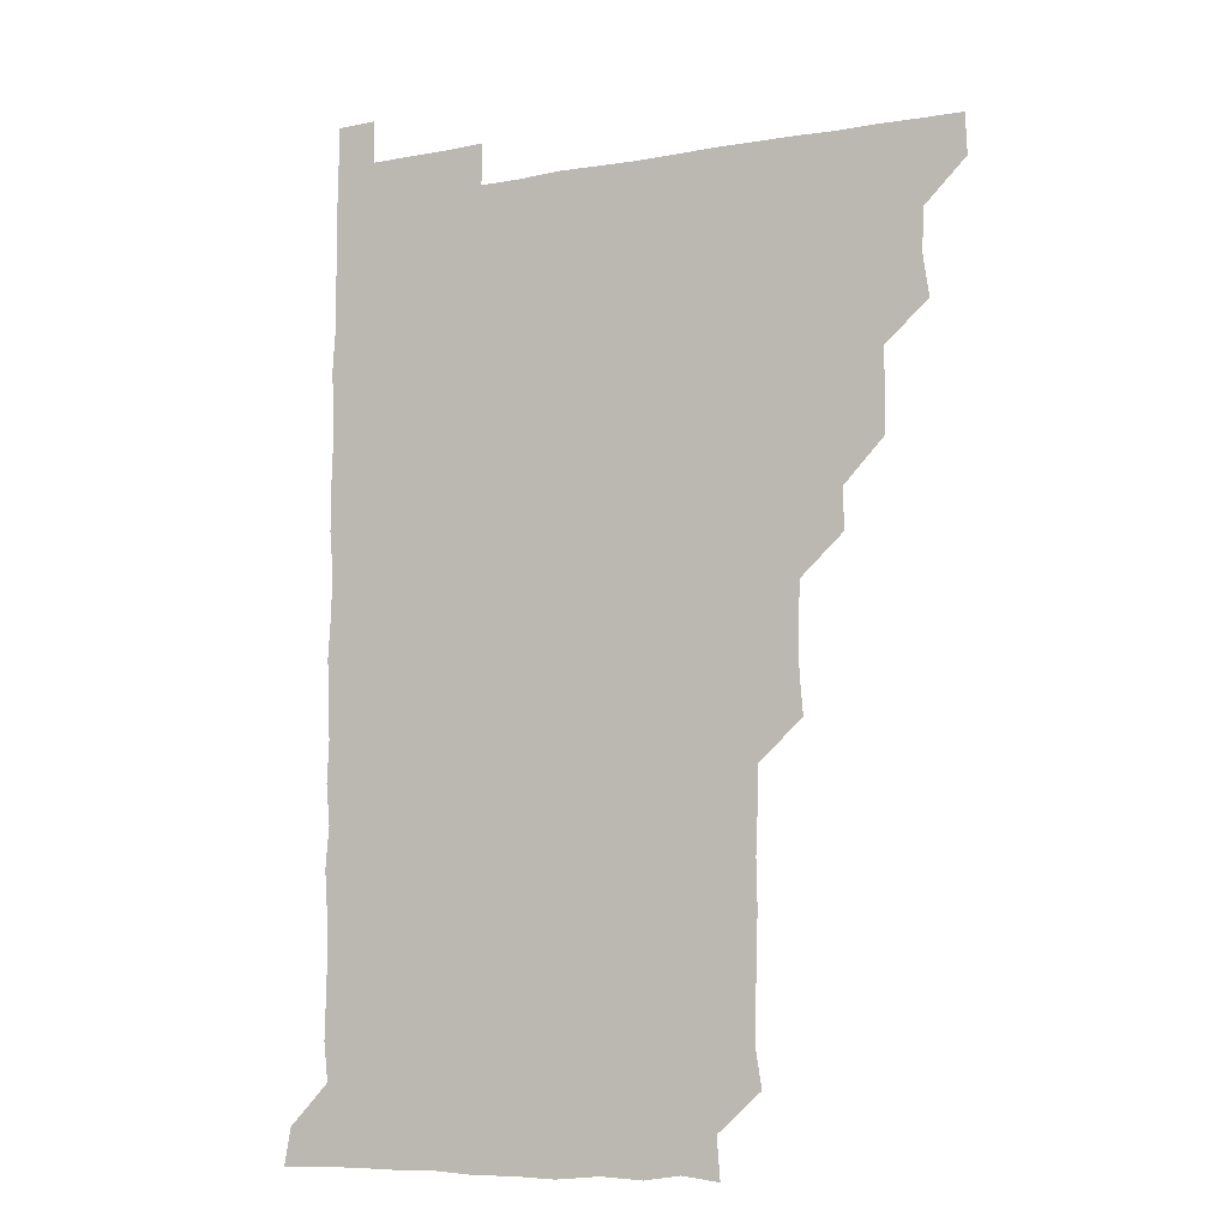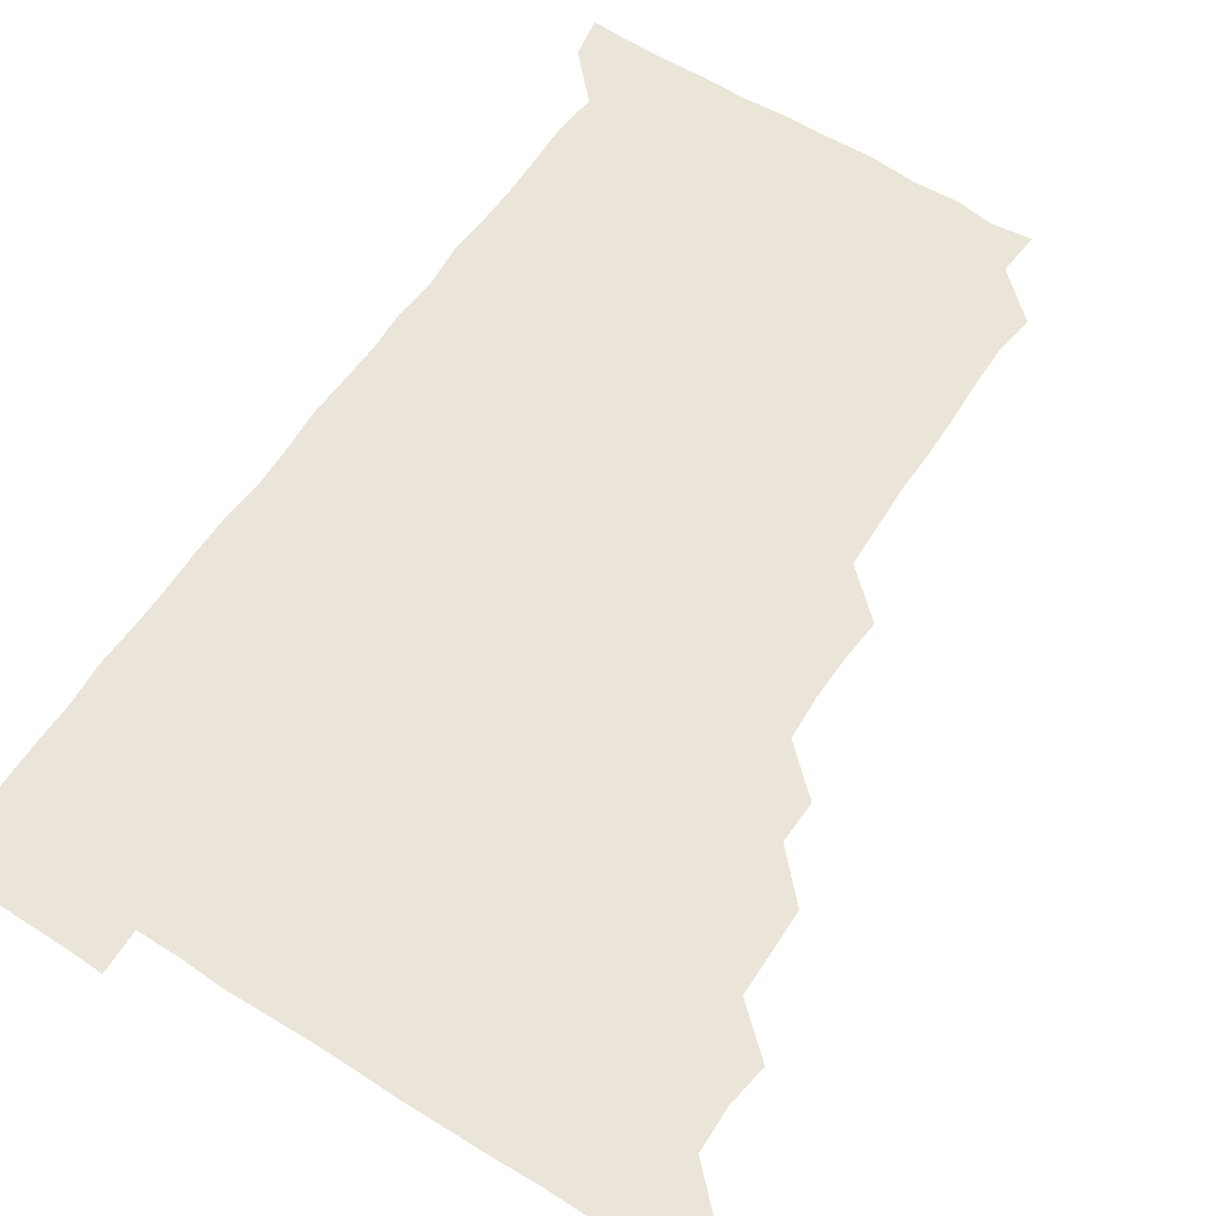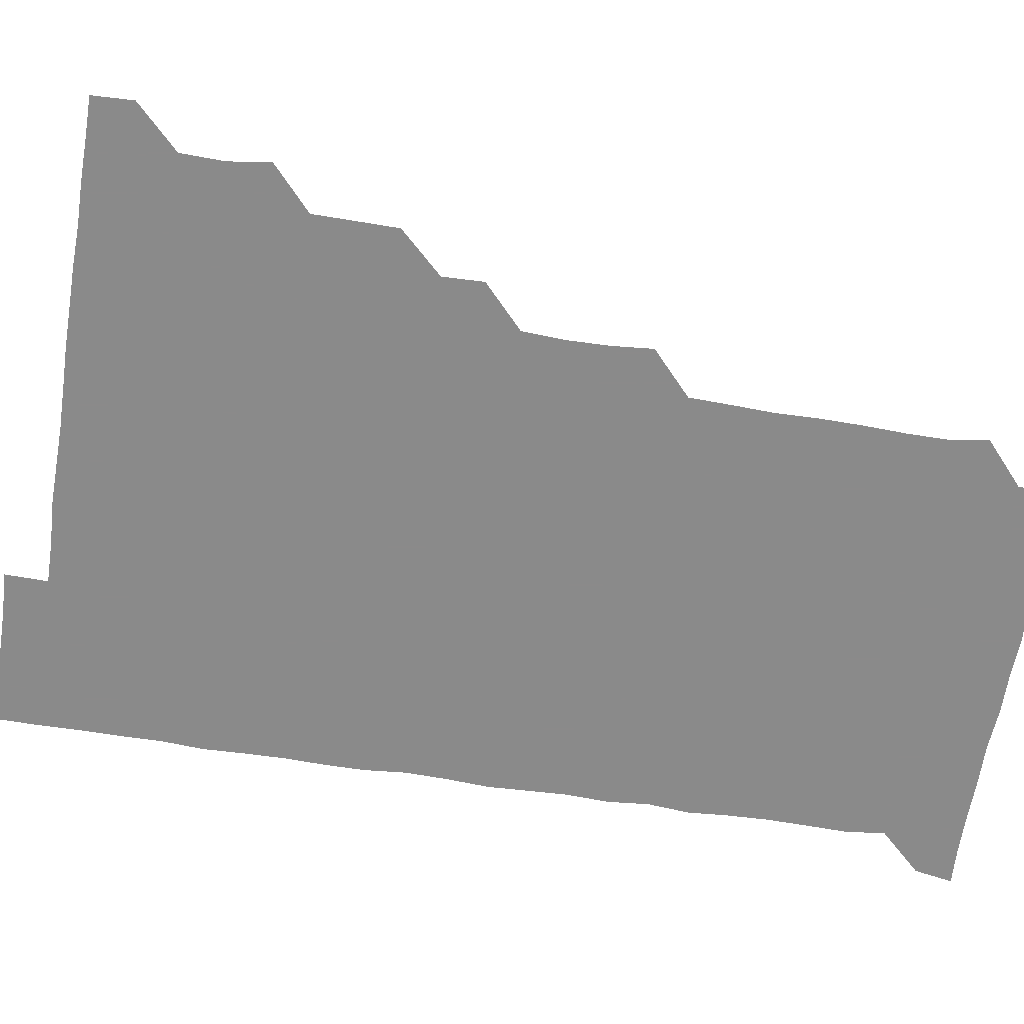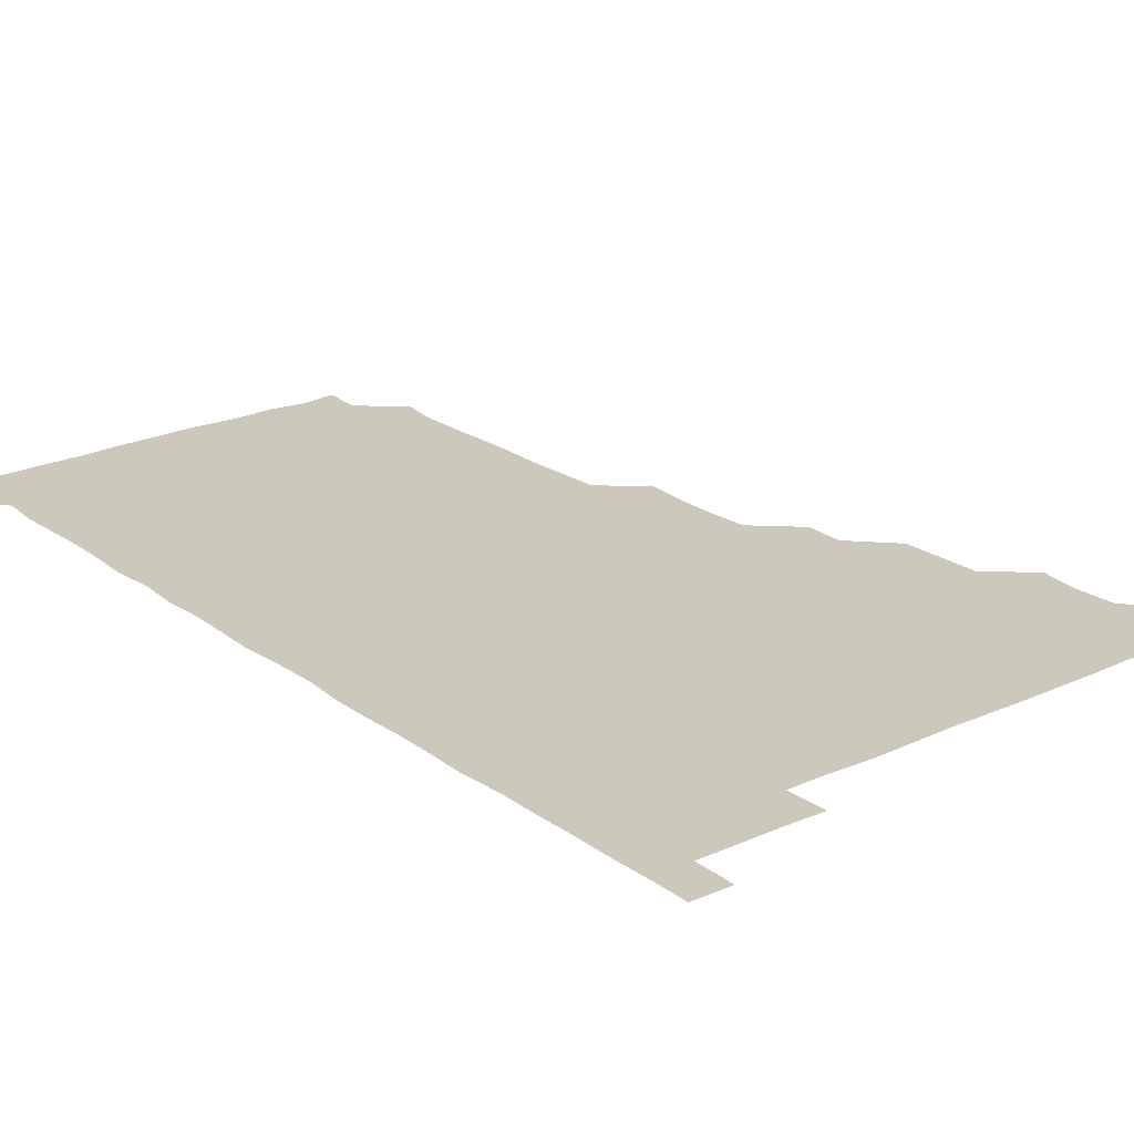
<metadata>
{"format":"obj","ext":"obj","renderer":"f3d","projection":"perspective","resolution":1024,"background":"white","views":[{"elev":-8.5,"azim":-154.4,"up":"+Y"},{"elev":59.3,"azim":-146.8,"up":"+Z"},{"elev":-63.6,"azim":-98.9,"up":"+Z"},{"elev":22.1,"azim":141.4,"up":"+Z"}]}
</metadata>
<code>
v 480.6 510.9 0
v 481.1 525.8 0
v 494.4 464.8 0
v 496.5 479.7 0
v 496.1 495.6 0
v 496.4 510.9 0
v 496.1 525.9 0
v 510.7 420.2 0
v 510.4 435.2 0
v 510.3 450.5 0
v 511.5 466.6 0
v 511.3 481.1 0
v 511.7 496.2 0
v 511.4 510.8 0
v 510.9 526.1 0
v 525 389.7 0
v 525.5 404.6 0
v 526.3 420.8 0
v 526.3 436.1 0
v 525.6 450.9 0
v 526 465.9 0
v 526 480.9 0
v 526.5 496 0
v 526.1 511 0
v 526 526 0
v 540.1 329.4 0
v 541.3 344.1 0
v 541.6 359.5 0
v 540.8 375.2 0
v 540.8 390.9 0
v 542 406.8 0
v 540.6 420.8 0
v 542.1 437 0
v 541.6 451.4 0
v 541.1 466.1 0
v 541.3 481.1 0
v 541.4 495.9 0
v 541.3 510.6 0
v 540.9 526.4 0
v 555.8 209.1 0
v 557.8 222.2 0
v 557.8 237.7 0
v 557.1 253.4 0
v 556.9 268.4 0
v 557.2 284.3 0
v 556.6 299 0
v 556.1 314.8 0
v 556.2 330.9 0
v 556.4 346.1 0
v 556.1 360.9 0
v 556.3 376.3 0
v 556.1 391.1 0
v 556.3 406.4 0
v 555.8 420.9 0
v 556.1 436.1 0
v 556.3 451.2 0
v 556.4 466.2 0
v 556.3 481 0
v 556.2 495.9 0
v 556.1 510.9 0
v 555.8 526.5 0
v 570.6 179.8 0
v 571.8 194.8 0
v 569.8 209.1 0
v 572.6 226.5 0
v 571.8 241.2 0
v 571.7 256.1 0
v 571.6 271.1 0
v 571.2 285.9 0
v 571.5 301.4 0
v 571.6 316.8 0
v 571.7 331.8 0
v 571.2 346.2 0
v 571.2 361.3 0
v 571.1 376.1 0
v 571 391.1 0
v 571.3 406.4 0
v 571.4 421.4 0
v 571.2 436.1 0
v 571.3 451.2 0
v 571.1 466.1 0
v 571 481 0
v 571.2 495.8 0
v 571.2 510.5 0
v 570.6 526.6 0
v 584.5 181.5 0
v 586.6 195.2 0
v 585.5 210.4 0
v 587.1 227.8 0
v 586.4 242.1 0
v 586.8 256.8 0
v 586.5 271.7 0
v 585.9 285.7 0
v 586.2 301.4 0
v 586.1 316.1 0
v 586.1 331.4 0
v 586.3 346.5 0
v 586.1 361.3 0
v 586.3 376.8 0
v 586.3 391.7 0
v 586.2 406.2 0
v 586.5 421.7 0
v 586 436 0
v 586.2 451.2 0
v 586.5 466.1 0
v 586 481.1 0
v 586.1 495.9 0
v 586.1 510.7 0
v 585.6 526.3 0
v 597.9 179.6 0
v 601.8 198.5 0
v 601.7 212.9 0
v 601.6 226.8 0
v 600.6 240 0
v 601.2 256.9 0
v 601.1 271.5 0
v 601.4 286.9 0
v 601.2 301.6 0
v 601.2 316 0
v 601.1 331.2 0
v 601.2 346.5 0
v 601 360.9 0
v 601 375.9 0
v 600.9 390.6 0
v 601.1 406.4 0
v 601.1 421.3 0
v 600.9 435.9 0
v 601.1 451.1 0
v 601.2 466 0
v 601.1 481 0
v 600.8 496.2 0
v 601.1 510.9 0
v 600.8 526.1 0
v 613.7 180.4 0
v 616.4 197.8 0
v 616.3 212 0
v 616.3 226.9 0
v 616.3 241.8 0
v 616.1 256.2 0
v 616.1 271.2 0
v 616 286.1 0
v 615.8 300.7 0
v 616.2 317.4 0
v 616.1 331.5 0
v 616.2 346.6 0
v 615.9 360.6 0
v 616.1 376.4 0
v 616.1 391.4 0
v 616.1 406.4 0
v 616 421.1 0
v 616 436.1 0
v 616.2 451.5 0
v 616 466.1 0
v 616.2 481 0
v 616.4 495.8 0
v 616.2 510.5 0
v 615.8 526.4 0
v 630.2 179 0
v 630.5 197 0
v 631.1 211.9 0
v 631.2 227.1 0
v 631 241.5 0
v 631.2 256.7 0
v 631 271.8 0
v 631.1 286.7 0
v 631.4 301.4 0
v 631 316 0
v 630.9 331.4 0
v 631 346.4 0
v 631.2 361.9 0
v 631 376.1 0
v 631 391.3 0
v 631 406.7 0
v 631 421.1 0
v 630.9 436 0
v 631 451.2 0
v 631 466.1 0
v 631.1 481 0
v 631.3 495.8 0
v 631.1 510.7 0
v 630.3 526.7 0
v 645.7 179.6 0
v 645.7 196.5 0
v 645.8 212.1 0
v 646 227.1 0
v 645.9 241.3 0
v 646.1 256.8 0
v 646.1 270.8 0
v 645.8 286 0
v 645.9 302.6 0
v 646.1 316.1 0
v 646 330.6 0
v 646 346.2 0
v 645.9 361.3 0
v 645.8 376.8 0
v 646 391.4 0
v 646 406.1 0
v 645.9 421.5 0
v 645.7 436.7 0
v 646.1 451.1 0
v 646 465.9 0
v 646 481.1 0
v 646.1 495.9 0
v 646.1 510.8 0
v 645.7 525.9 0
v 661.3 179.6 0
v 660.8 196.6 0
v 660.9 211.5 0
v 660.7 227 0
v 661.1 240.4 0
v 660.6 256.8 0
v 661 271.7 0
v 660.9 286.7 0
v 660.9 301.5 0
v 660.9 316.5 0
v 660.9 331 0
v 660.7 347 0
v 660.8 361.6 0
v 661.2 375.7 0
v 660.6 391.7 0
v 660.9 406.2 0
v 660.8 421.3 0
v 661.3 435.8 0
v 660.9 451.3 0
v 661 466.1 0
v 661 481 0
v 660.9 496 0
v 661.1 510.8 0
v 661.1 525.9 0
v 660.8 541.4 0
v 677 180.6 0
v 676 196.5 0
v 675.7 212 0
v 675.6 226.8 0
v 675.9 241.5 0
v 675.8 256.3 0
v 675.5 272 0
v 675.8 286.3 0
v 675.4 302.2 0
v 675.7 316.5 0
v 675.5 332 0
v 675.9 346.3 0
v 675.6 361.6 0
v 675.7 376.4 0
v 676.3 390.7 0
v 676 406 0
v 675.8 421.3 0
v 676 436 0
v 675.4 451.8 0
v 675.8 466.2 0
v 675.8 481.1 0
v 675.9 496.1 0
v 676 510.9 0
v 676 526 0
v 675.8 540.8 0
v 692.7 180.5 0
v 691 196.3 0
v 690.6 211.6 0
v 690.4 226.9 0
v 690.7 241.4 0
v 690.5 256.7 0
v 690.7 271.4 0
v 690.7 286.4 0
v 690.7 301.2 0
v 690.1 317.1 0
v 690.6 331.5 0
v 690.8 346.3 0
v 690.8 361.1 0
v 690.4 376.4 0
v 691.1 390.7 0
v 689.7 407.5 0
v 691 421.1 0
v 690.8 436.2 0
v 690.9 451.2 0
v 690.8 466.2 0
v 690.8 481.1 0
v 690.8 496.2 0
v 690.8 511.1 0
v 690.9 525.9 0
v 691 540.8 0
v 708 180.8 0
v 706.1 195.9 0
v 705.1 211.4 0
v 705.7 226.1 0
v 705.6 241 0
v 705.5 256.1 0
v 705 271.9 0
v 705.5 286.5 0
v 705.4 301.2 0
v 705 316.7 0
v 705.2 331.2 0
v 706.1 345.9 0
v 704.8 362 0
v 704.7 376.3 0
v 706.1 390.6 0
v 705.3 406.7 0
v 705 421.5 0
v 705.8 435.9 0
v 705 451.7 0
v 705.3 466.3 0
v 705.4 481 0
v 705.9 495.9 0
v 705.5 511.1 0
v 706 526 0
v 705.9 540.6 0
v 706.2 556.3 0
v 722.9 180.7 0
v 719.7 196.6 0
v 719.4 209.5 0
v 721 223.9 0
v 720.5 238.8 0
v 720.2 254.1 0
v 720.7 269.1 0
v 721.7 283.7 0
v 720.4 299 0
v 721.7 313.9 0
v 720.9 329.3 0
v 721.5 344.2 0
v 722.1 359 0
v 721.1 374.3 0
v 720.7 389.9 0
v 721.9 404.8 0
v 721.9 419.7 0
v 721.4 434.7 0
v 721.6 449.9 0
v 722.1 464.8 0
v 721 480.2 0
v 721.2 495.4 0
v 721 510.8 0
v 721.1 525.9 0
v 720.9 541.1 0
v 721 555.9 0
v 736.6 180.1 0
v 734.1 194.1 0
f 5 6 1
f 1 6 2
f 6 7 2
f 10 11 3
f 3 11 4
f 11 12 4
f 4 12 5
f 12 13 5
f 5 13 6
f 13 14 6
f 6 14 7
f 14 15 7
f 17 18 8
f 8 18 9
f 18 19 9
f 9 19 10
f 19 20 10
f 10 20 11
f 20 21 11
f 11 21 12
f 21 22 12
f 12 22 13
f 22 23 13
f 13 23 14
f 23 24 14
f 14 24 15
f 24 25 15
f 29 30 16
f 16 30 17
f 30 31 17
f 17 31 18
f 31 32 18
f 18 32 19
f 32 33 19
f 19 33 20
f 33 34 20
f 20 34 21
f 34 35 21
f 21 35 22
f 35 36 22
f 22 36 23
f 36 37 23
f 23 37 24
f 37 38 24
f 24 38 25
f 38 39 25
f 47 48 26
f 26 48 27
f 48 49 27
f 27 49 28
f 49 50 28
f 28 50 29
f 50 51 29
f 29 51 30
f 51 52 30
f 30 52 31
f 52 53 31
f 31 53 32
f 53 54 32
f 32 54 33
f 54 55 33
f 33 55 34
f 55 56 34
f 34 56 35
f 56 57 35
f 35 57 36
f 57 58 36
f 36 58 37
f 58 59 37
f 37 59 38
f 59 60 38
f 38 60 39
f 60 61 39
f 63 64 40
f 40 64 41
f 64 65 41
f 41 65 42
f 65 66 42
f 42 66 43
f 66 67 43
f 43 67 44
f 67 68 44
f 44 68 45
f 68 69 45
f 45 69 46
f 69 70 46
f 46 70 47
f 70 71 47
f 47 71 48
f 71 72 48
f 48 72 49
f 72 73 49
f 49 73 50
f 73 74 50
f 50 74 51
f 74 75 51
f 51 75 52
f 75 76 52
f 52 76 53
f 76 77 53
f 53 77 54
f 77 78 54
f 54 78 55
f 78 79 55
f 55 79 56
f 79 80 56
f 56 80 57
f 80 81 57
f 57 81 58
f 81 82 58
f 58 82 59
f 82 83 59
f 59 83 60
f 83 84 60
f 60 84 61
f 84 85 61
f 62 86 63
f 86 87 63
f 63 87 64
f 87 88 64
f 64 88 65
f 88 89 65
f 65 89 66
f 89 90 66
f 66 90 67
f 90 91 67
f 67 91 68
f 91 92 68
f 68 92 69
f 92 93 69
f 69 93 70
f 93 94 70
f 70 94 71
f 94 95 71
f 71 95 72
f 95 96 72
f 72 96 73
f 96 97 73
f 73 97 74
f 97 98 74
f 74 98 75
f 98 99 75
f 75 99 76
f 99 100 76
f 76 100 77
f 100 101 77
f 77 101 78
f 101 102 78
f 78 102 79
f 102 103 79
f 79 103 80
f 103 104 80
f 80 104 81
f 104 105 81
f 81 105 82
f 105 106 82
f 82 106 83
f 106 107 83
f 83 107 84
f 107 108 84
f 84 108 85
f 108 109 85
f 86 110 87
f 110 111 87
f 87 111 88
f 111 112 88
f 88 112 89
f 112 113 89
f 89 113 90
f 113 114 90
f 90 114 91
f 114 115 91
f 91 115 92
f 115 116 92
f 92 116 93
f 116 117 93
f 93 117 94
f 117 118 94
f 94 118 95
f 118 119 95
f 95 119 96
f 119 120 96
f 96 120 97
f 120 121 97
f 97 121 98
f 121 122 98
f 98 122 99
f 122 123 99
f 99 123 100
f 123 124 100
f 100 124 101
f 124 125 101
f 101 125 102
f 125 126 102
f 102 126 103
f 126 127 103
f 103 127 104
f 127 128 104
f 104 128 105
f 128 129 105
f 105 129 106
f 129 130 106
f 106 130 107
f 130 131 107
f 107 131 108
f 131 132 108
f 108 132 109
f 132 133 109
f 110 134 111
f 134 135 111
f 111 135 112
f 135 136 112
f 112 136 113
f 136 137 113
f 113 137 114
f 137 138 114
f 114 138 115
f 138 139 115
f 115 139 116
f 139 140 116
f 116 140 117
f 140 141 117
f 117 141 118
f 141 142 118
f 118 142 119
f 142 143 119
f 119 143 120
f 143 144 120
f 120 144 121
f 144 145 121
f 121 145 122
f 145 146 122
f 122 146 123
f 146 147 123
f 123 147 124
f 147 148 124
f 124 148 125
f 148 149 125
f 125 149 126
f 149 150 126
f 126 150 127
f 150 151 127
f 127 151 128
f 151 152 128
f 128 152 129
f 152 153 129
f 129 153 130
f 153 154 130
f 130 154 131
f 154 155 131
f 131 155 132
f 155 156 132
f 132 156 133
f 156 157 133
f 134 158 135
f 158 159 135
f 135 159 136
f 159 160 136
f 136 160 137
f 160 161 137
f 137 161 138
f 161 162 138
f 138 162 139
f 162 163 139
f 139 163 140
f 163 164 140
f 140 164 141
f 164 165 141
f 141 165 142
f 165 166 142
f 142 166 143
f 166 167 143
f 143 167 144
f 167 168 144
f 144 168 145
f 168 169 145
f 145 169 146
f 169 170 146
f 146 170 147
f 170 171 147
f 147 171 148
f 171 172 148
f 148 172 149
f 172 173 149
f 149 173 150
f 173 174 150
f 150 174 151
f 174 175 151
f 151 175 152
f 175 176 152
f 152 176 153
f 176 177 153
f 153 177 154
f 177 178 154
f 154 178 155
f 178 179 155
f 155 179 156
f 179 180 156
f 156 180 157
f 180 181 157
f 158 182 159
f 182 183 159
f 159 183 160
f 183 184 160
f 160 184 161
f 184 185 161
f 161 185 162
f 185 186 162
f 162 186 163
f 186 187 163
f 163 187 164
f 187 188 164
f 164 188 165
f 188 189 165
f 165 189 166
f 189 190 166
f 166 190 167
f 190 191 167
f 167 191 168
f 191 192 168
f 168 192 169
f 192 193 169
f 169 193 170
f 193 194 170
f 170 194 171
f 194 195 171
f 171 195 172
f 195 196 172
f 172 196 173
f 196 197 173
f 173 197 174
f 197 198 174
f 174 198 175
f 198 199 175
f 175 199 176
f 199 200 176
f 176 200 177
f 200 201 177
f 177 201 178
f 201 202 178
f 178 202 179
f 202 203 179
f 179 203 180
f 203 204 180
f 180 204 181
f 204 205 181
f 182 206 183
f 206 207 183
f 183 207 184
f 207 208 184
f 184 208 185
f 208 209 185
f 185 209 186
f 209 210 186
f 186 210 187
f 210 211 187
f 187 211 188
f 211 212 188
f 188 212 189
f 212 213 189
f 189 213 190
f 213 214 190
f 190 214 191
f 214 215 191
f 191 215 192
f 215 216 192
f 192 216 193
f 216 217 193
f 193 217 194
f 217 218 194
f 194 218 195
f 218 219 195
f 195 219 196
f 219 220 196
f 196 220 197
f 220 221 197
f 197 221 198
f 221 222 198
f 198 222 199
f 222 223 199
f 199 223 200
f 223 224 200
f 200 224 201
f 224 225 201
f 201 225 202
f 225 226 202
f 202 226 203
f 226 227 203
f 203 227 204
f 227 228 204
f 204 228 205
f 228 229 205
f 206 231 207
f 231 232 207
f 207 232 208
f 232 233 208
f 208 233 209
f 233 234 209
f 209 234 210
f 234 235 210
f 210 235 211
f 235 236 211
f 211 236 212
f 236 237 212
f 212 237 213
f 237 238 213
f 213 238 214
f 238 239 214
f 214 239 215
f 239 240 215
f 215 240 216
f 240 241 216
f 216 241 217
f 241 242 217
f 217 242 218
f 242 243 218
f 218 243 219
f 243 244 219
f 219 244 220
f 244 245 220
f 220 245 221
f 245 246 221
f 221 246 222
f 246 247 222
f 222 247 223
f 247 248 223
f 223 248 224
f 248 249 224
f 224 249 225
f 249 250 225
f 225 250 226
f 250 251 226
f 226 251 227
f 251 252 227
f 227 252 228
f 252 253 228
f 228 253 229
f 253 254 229
f 229 254 230
f 254 255 230
f 231 256 232
f 256 257 232
f 232 257 233
f 257 258 233
f 233 258 234
f 258 259 234
f 234 259 235
f 259 260 235
f 235 260 236
f 260 261 236
f 236 261 237
f 261 262 237
f 237 262 238
f 262 263 238
f 238 263 239
f 263 264 239
f 239 264 240
f 264 265 240
f 240 265 241
f 265 266 241
f 241 266 242
f 266 267 242
f 242 267 243
f 267 268 243
f 243 268 244
f 268 269 244
f 244 269 245
f 269 270 245
f 245 270 246
f 270 271 246
f 246 271 247
f 271 272 247
f 247 272 248
f 272 273 248
f 248 273 249
f 273 274 249
f 249 274 250
f 274 275 250
f 250 275 251
f 275 276 251
f 251 276 252
f 276 277 252
f 252 277 253
f 277 278 253
f 253 278 254
f 278 279 254
f 254 279 255
f 279 280 255
f 256 281 257
f 281 282 257
f 257 282 258
f 282 283 258
f 258 283 259
f 283 284 259
f 259 284 260
f 284 285 260
f 260 285 261
f 285 286 261
f 261 286 262
f 286 287 262
f 262 287 263
f 287 288 263
f 263 288 264
f 288 289 264
f 264 289 265
f 289 290 265
f 265 290 266
f 290 291 266
f 266 291 267
f 291 292 267
f 267 292 268
f 292 293 268
f 268 293 269
f 293 294 269
f 269 294 270
f 294 295 270
f 270 295 271
f 295 296 271
f 271 296 272
f 296 297 272
f 272 297 273
f 297 298 273
f 273 298 274
f 298 299 274
f 274 299 275
f 299 300 275
f 275 300 276
f 300 301 276
f 276 301 277
f 301 302 277
f 277 302 278
f 302 303 278
f 278 303 279
f 303 304 279
f 279 304 280
f 304 305 280
f 281 307 282
f 307 308 282
f 282 308 283
f 308 309 283
f 283 309 284
f 309 310 284
f 284 310 285
f 310 311 285
f 285 311 286
f 311 312 286
f 286 312 287
f 312 313 287
f 287 313 288
f 313 314 288
f 288 314 289
f 314 315 289
f 289 315 290
f 315 316 290
f 290 316 291
f 316 317 291
f 291 317 292
f 317 318 292
f 292 318 293
f 318 319 293
f 293 319 294
f 319 320 294
f 294 320 295
f 320 321 295
f 295 321 296
f 321 322 296
f 296 322 297
f 322 323 297
f 297 323 298
f 323 324 298
f 298 324 299
f 324 325 299
f 299 325 300
f 325 326 300
f 300 326 301
f 326 327 301
f 301 327 302
f 327 328 302
f 302 328 303
f 328 329 303
f 303 329 304
f 329 330 304
f 304 330 305
f 330 331 305
f 305 331 306
f 331 332 306
f 307 333 308
f 333 334 308
f 308 334 309

</code>
